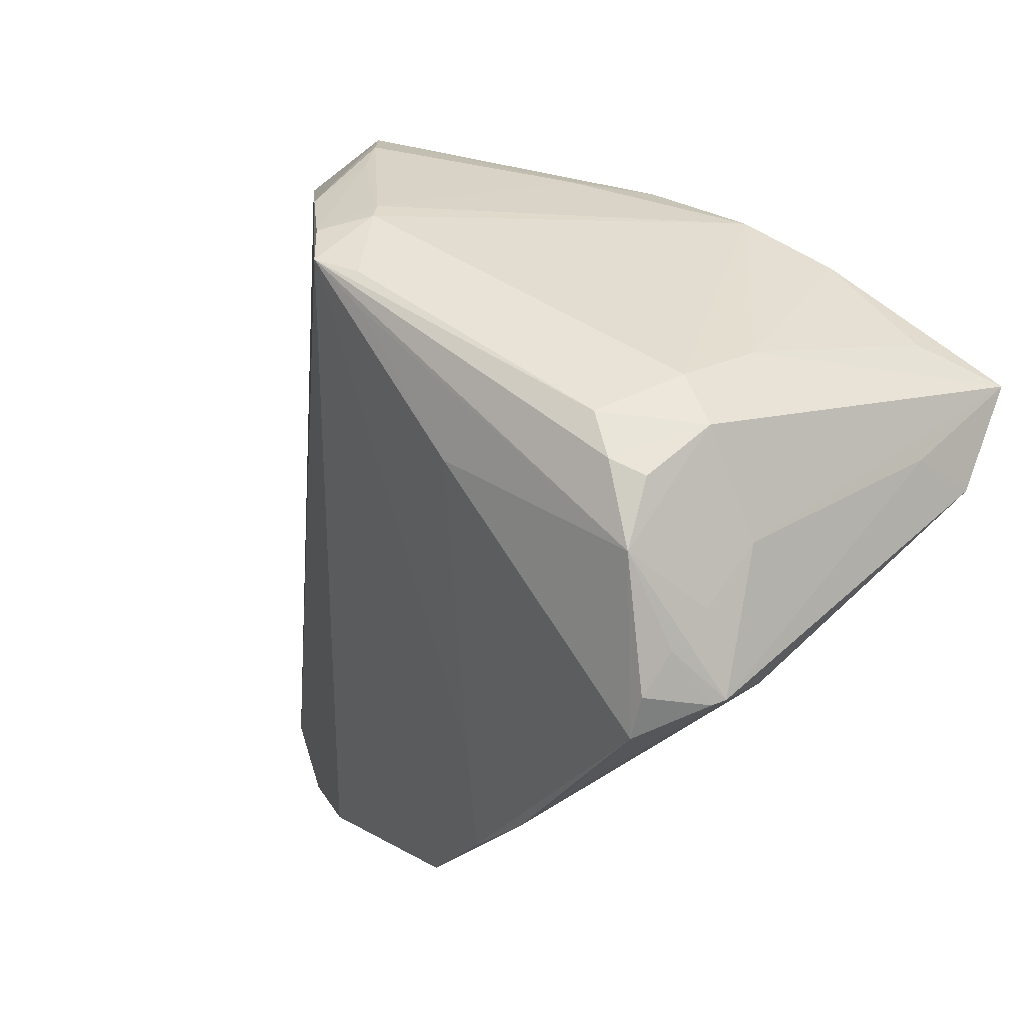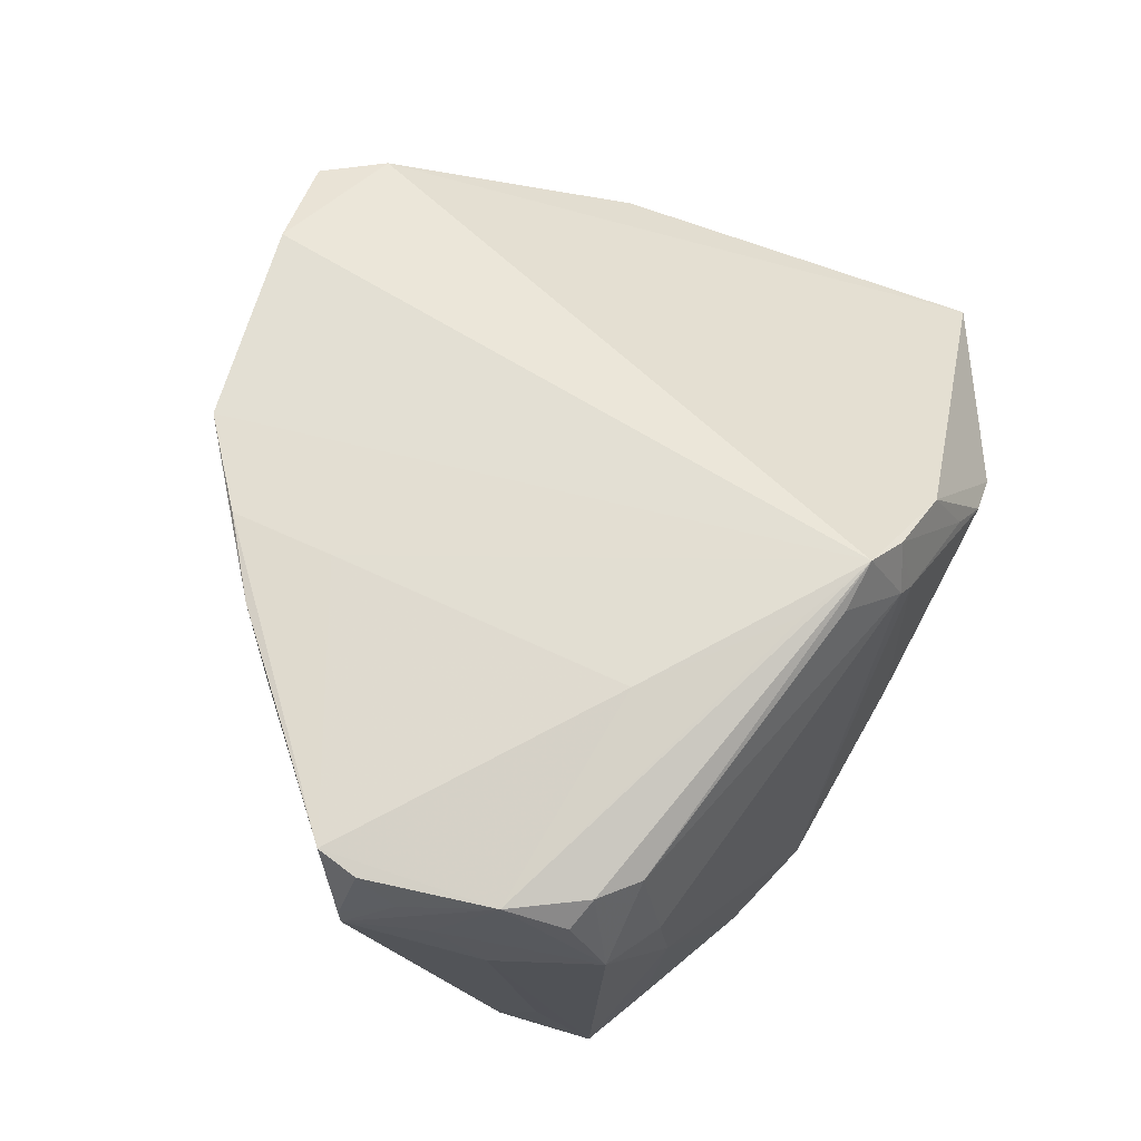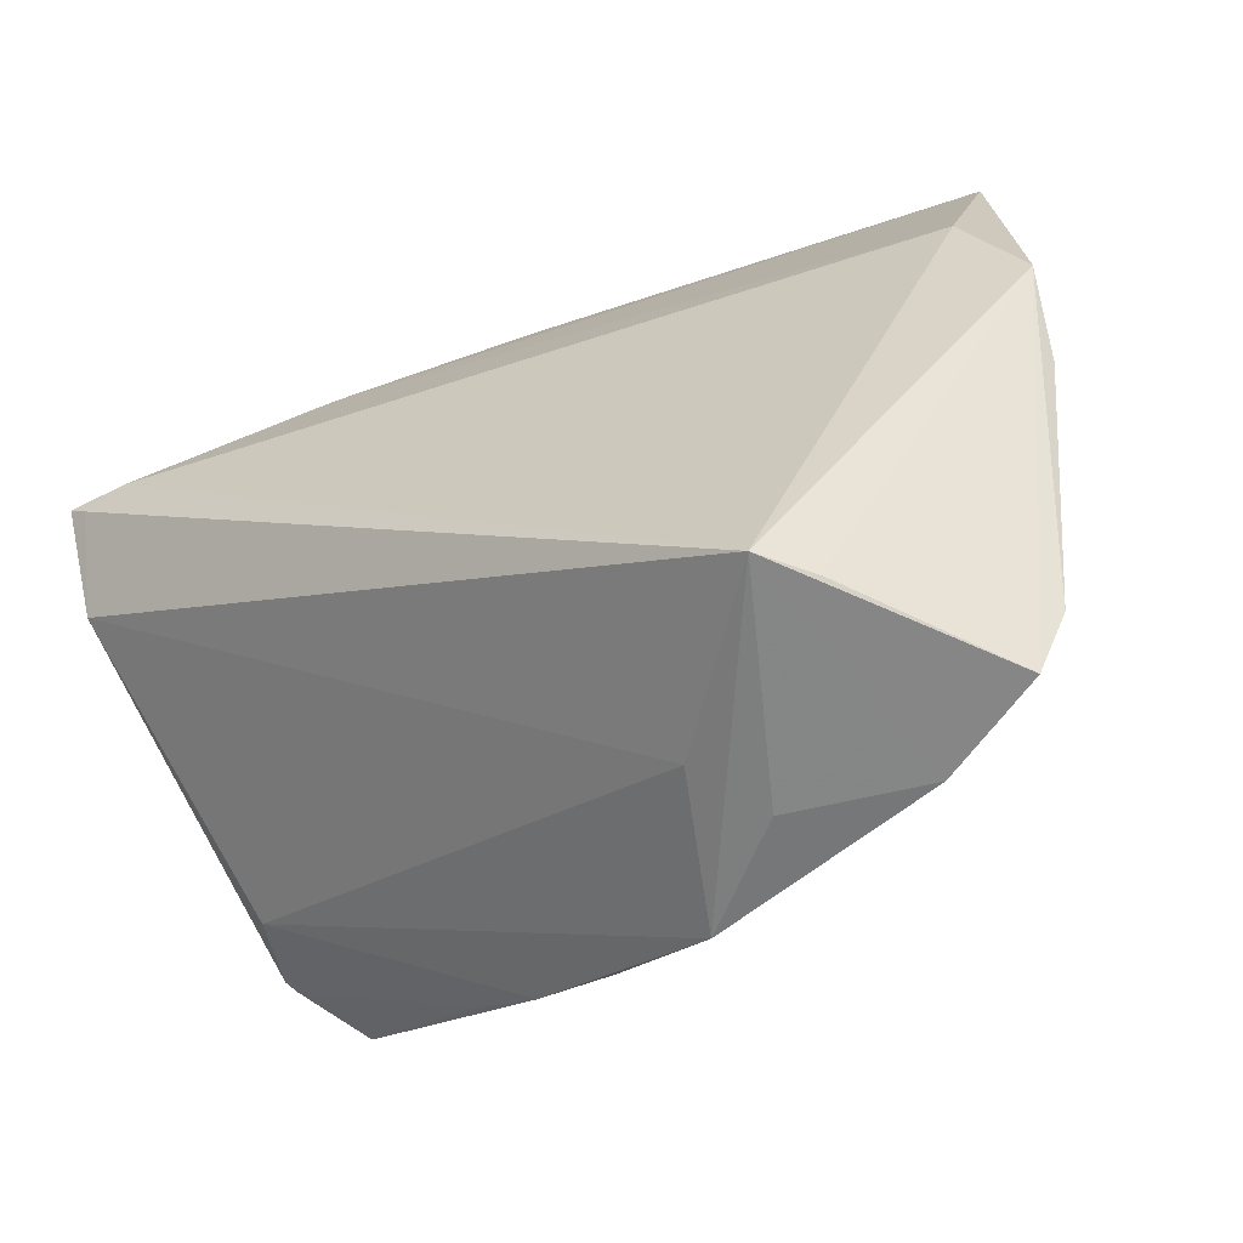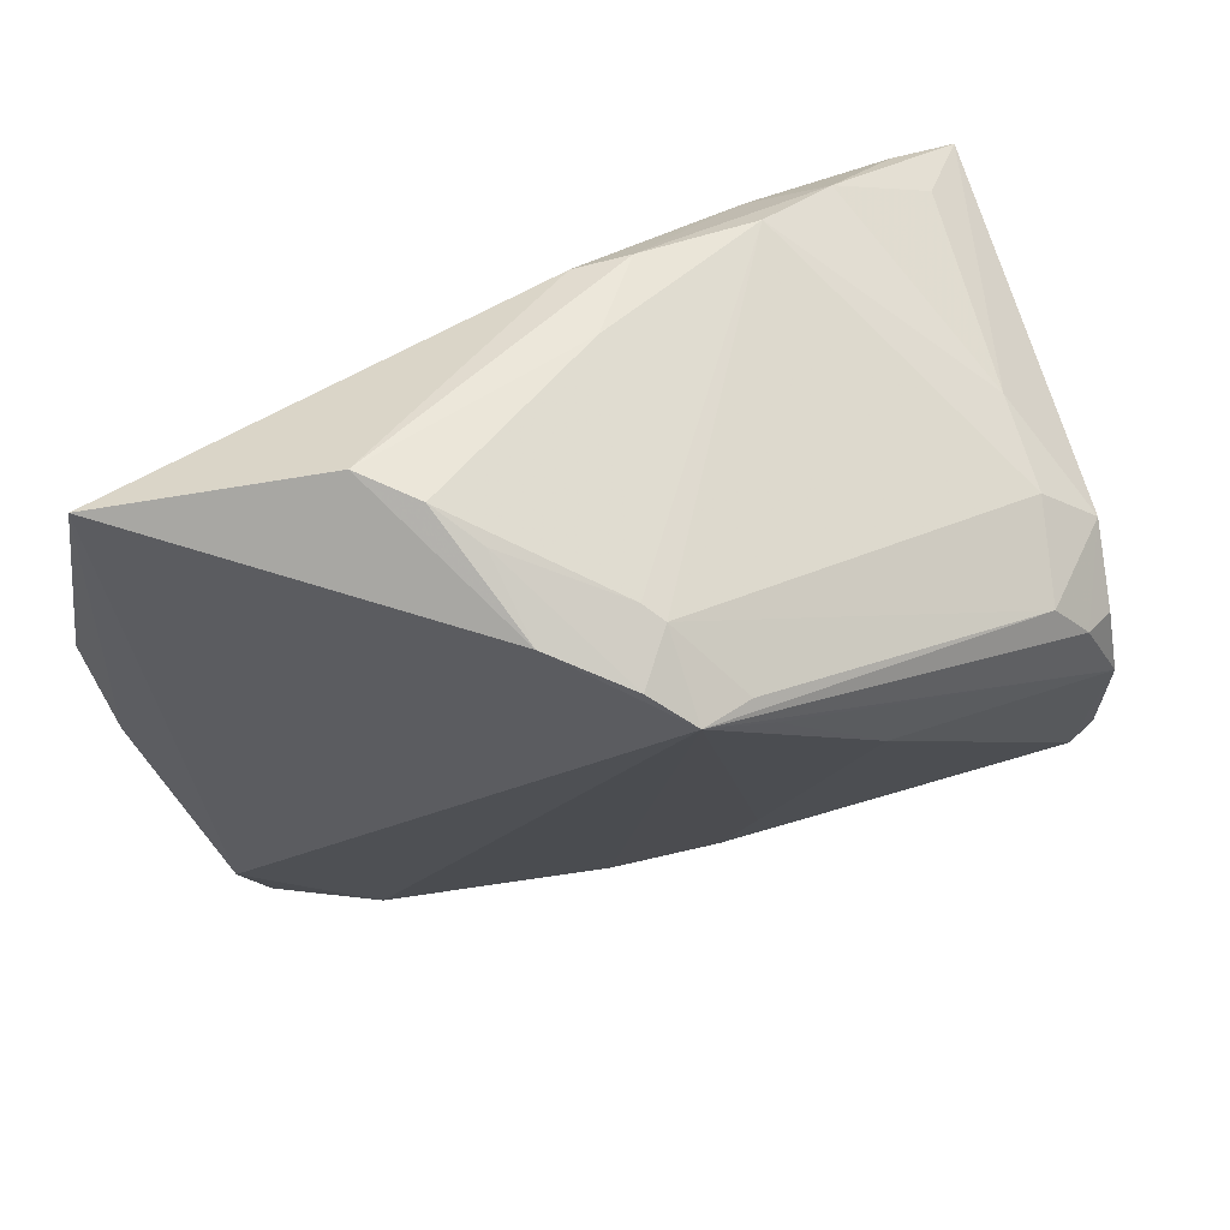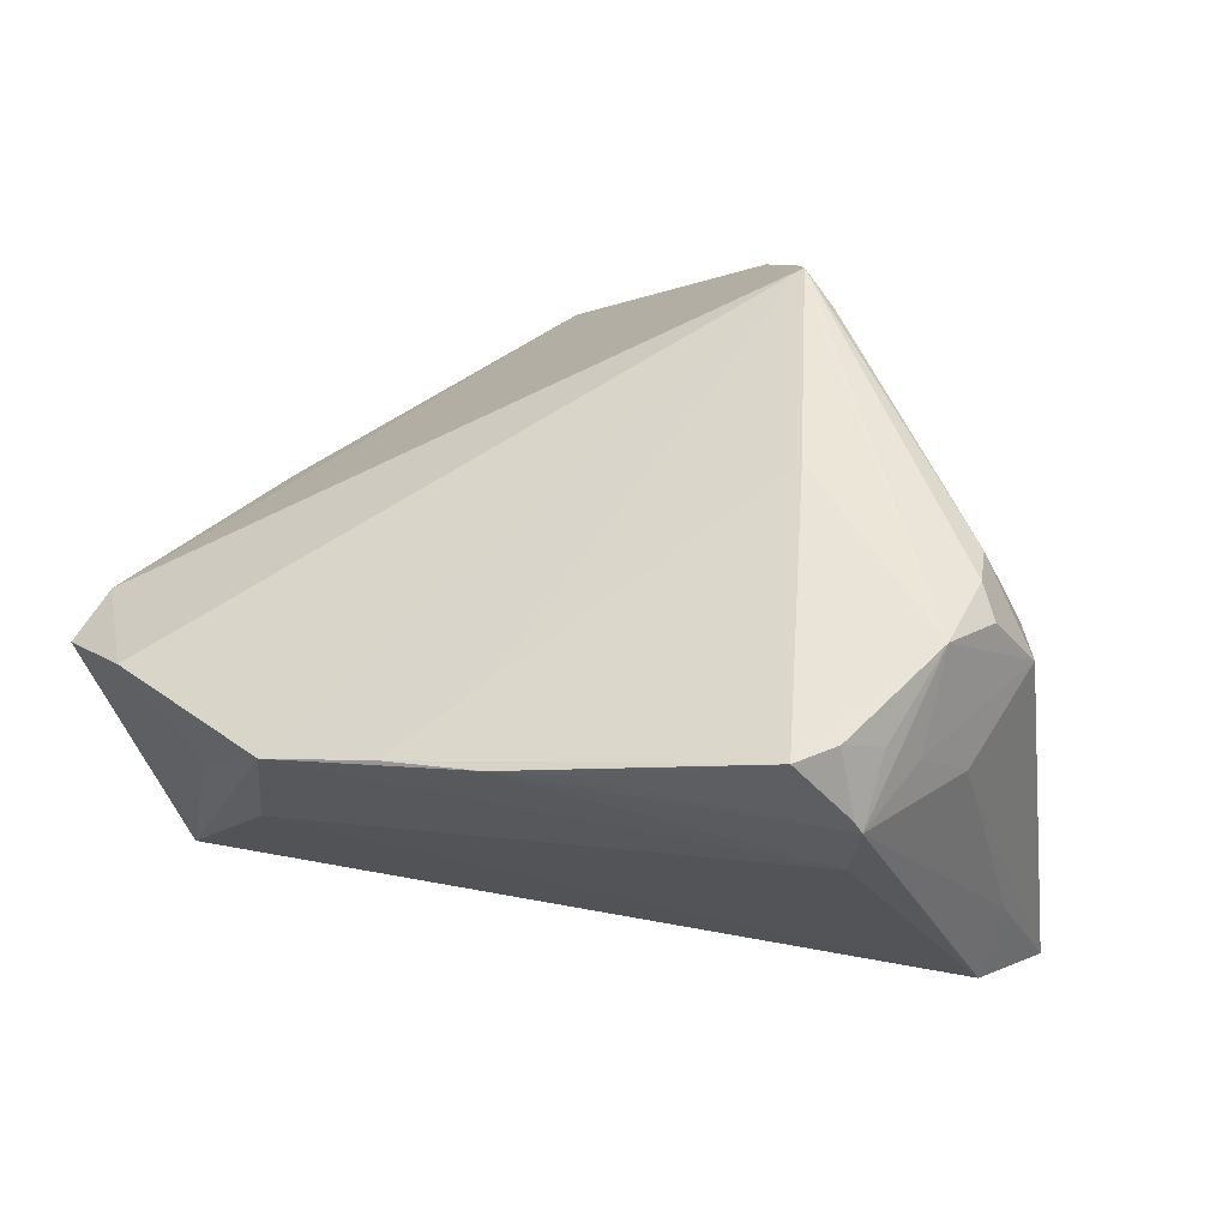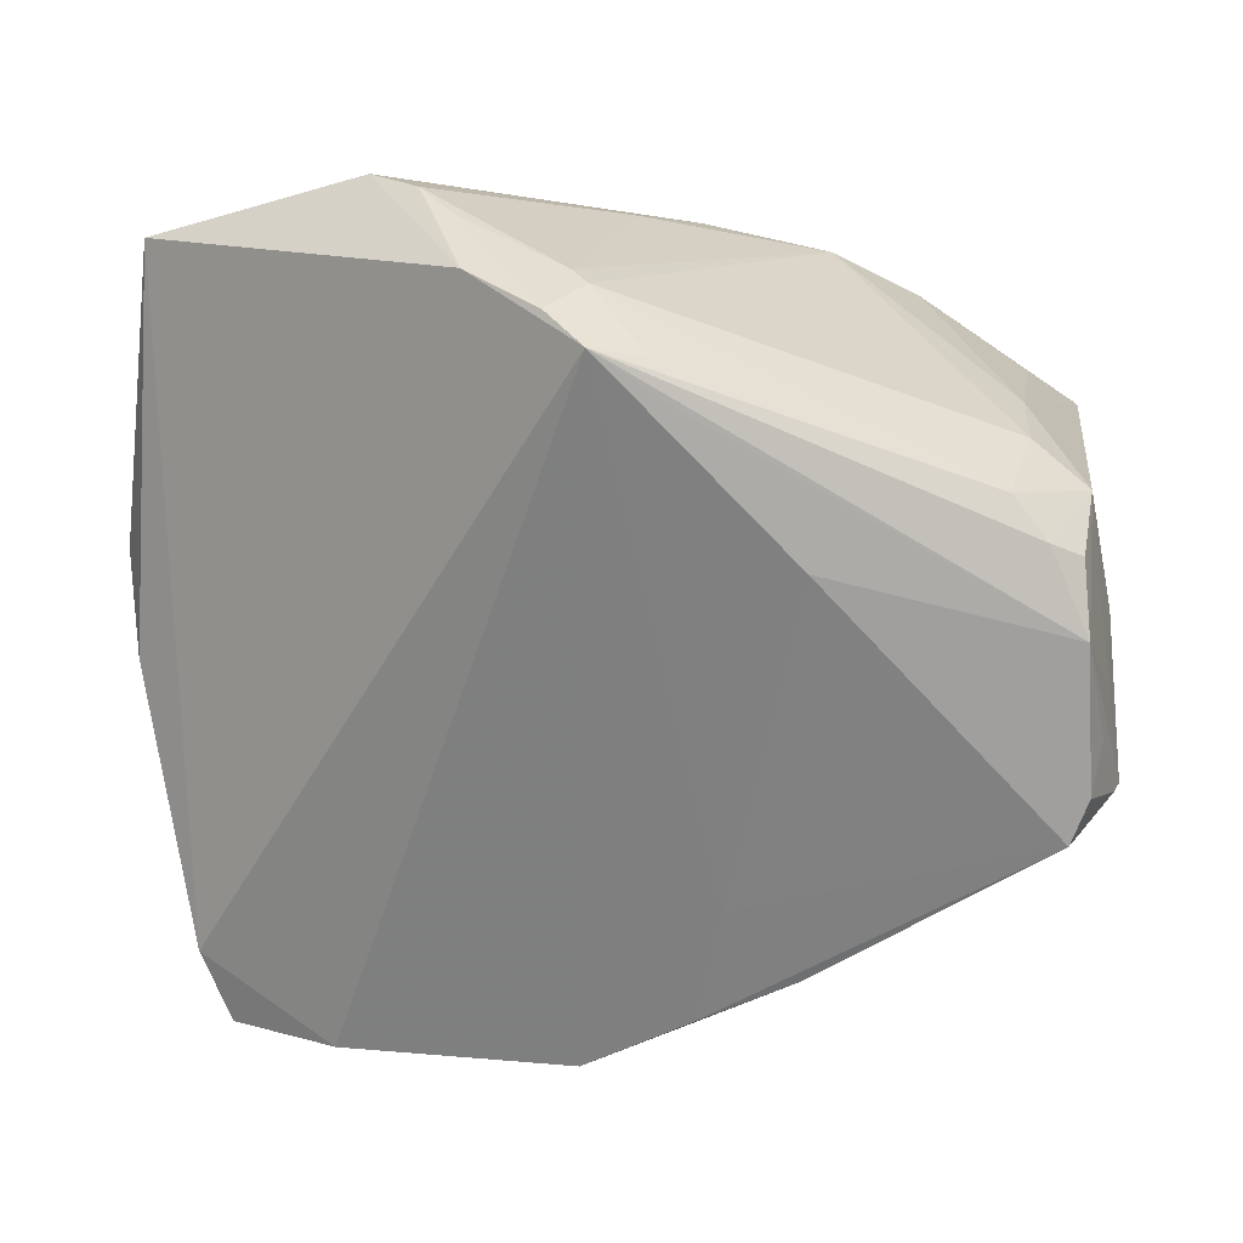
<metadata>
{"format":"obj","ext":"obj","renderer":"f3d","projection":"perspective","resolution":1024,"background":"white","views":[{"elev":9.9,"azim":42.5,"up":"+Y"},{"elev":78.6,"azim":106.1,"up":"+Z"},{"elev":-58.9,"azim":-155.0,"up":"+Y"},{"elev":63.1,"azim":-24.4,"up":"+Y"},{"elev":49.5,"azim":47.3,"up":"+Z"},{"elev":13.9,"azim":-2.5,"up":"+Y"}]}
</metadata>
<code>
v -0.004667 0.03362 0.02956
v 0.04294 -0.0165 0.02777
v 0.04906 0.004207 0.01418
v -0.05391 0.004582 -0.01791
v -0.01697 0.04396 0.009192
v -0.04743 0.01619 -0.02013
v -0.05268 -0.00683 -0.0127
v -0.01576 -0.04705 -0.001291
v 0.02514 0.03066 -0.02347
v 0.0176 -0.03413 0.0178
v 0.04878 -0.01301 0.02092
v 0.0255 -0.02886 0.01994
v -0.004013 0.03848 0.02042
v 0.009457 0.04033 -0.01653
v 0.01649 0.01177 0.02958
v -0.04645 -0.03818 -0.004944
v 0.003257 0.03974 -0.01783
v 0.05389 0.01805 -0.02898
v 0.04371 0.01248 0.0263
v 0.04657 0.02317 -0.02135
v -0.01635 0.03977 0.01865
v 0.04591 0.0174 0.01815
v -0.004881 -0.0466 0.009326
v 0.009483 -0.02618 0.01839
v -0.008659 0.03671 0.02543
v -0.02576 0.04705 -0.001751
v 0.04385 0.004724 0.02958
v 0.007108 -0.03962 0.01436
v 0.04451 0.02318 -0.02693
v -0.04292 -0.04653 -0.00502
v 0.04653 -0.006575 0.02517
v 0.002188 0.04197 -0.008578
v 0.003322 0.02807 0.02958
v -0.05021 0.03948 -0.01249
v 0.04647 0.01739 -0.02958
v -0.02449 -0.04555 -0.02671
v 0.001343 0.03242 0.02816
v 0.04143 0.02391 0.00436
v -0.03131 -0.04705 0.001734
v 0.05178 0.01626 -0.02895
v 0.04006 0.02222 0.01548
v 0.0526 0.01068 -0.01375
v 0.0496 -0.01256 0.01939
v -0.005638 0.03955 0.01815
v -0.01005 -0.04439 -0.008123
v 0.03989 0.01424 0.02821
v 0.04485 -0.01148 0.02818
v -0.02056 0.04623 0.003881
v 0.034 0.03178 -0.02111
v 0.04786 -0.002401 0.02078
v 0.05391 0.006086 -0.02158
v 0.02381 0.03707 -0.01699
v 0.0481 -0.01241 0.01142
v 0.03628 0.01888 0.02639
v -0.02921 -0.04536 -0.02172
f 36 39 30
f 42 18 3
f 42 51 18
f 18 51 40
f 40 51 36
f 4 34 6
f 6 36 4
f 4 36 55
f 55 30 4
f 36 30 55
f 4 30 16
f 16 30 39
f 9 6 34
f 49 20 18
f 49 9 14
f 32 26 48
f 14 26 32
f 35 40 36
f 36 6 35
f 18 40 35
f 6 9 35
f 8 39 36
f 36 51 45
f 51 53 45
f 7 34 4
f 4 16 7
f 7 16 34
f 1 16 39
f 34 26 17
f 17 26 14
f 17 9 34
f 14 9 17
f 29 49 18
f 9 49 29
f 18 35 29
f 29 35 9
f 15 2 27
f 48 26 21
f 21 26 34
f 34 16 21
f 16 1 21
f 20 49 38
f 18 20 38
f 14 32 52
f 52 49 14
f 52 38 49
f 41 38 52
f 24 2 15
f 24 28 2
f 15 1 24
f 23 1 39
f 23 24 1
f 28 24 23
f 39 8 23
f 23 8 36
f 36 45 23
f 23 45 53
f 2 28 10
f 10 23 53
f 28 23 10
f 33 1 15
f 15 27 33
f 33 27 1
f 25 21 1
f 1 27 46
f 47 27 2
f 2 11 47
f 43 10 53
f 43 53 51
f 51 42 43
f 43 42 3
f 3 50 43
f 43 50 27
f 2 10 12
f 12 11 2
f 10 43 12
f 12 43 11
f 1 37 13
f 13 25 1
f 41 52 13
f 54 37 1
f 1 46 54
f 41 13 54
f 54 13 37
f 41 54 22
f 22 54 46
f 18 38 22
f 22 38 41
f 3 18 22
f 22 50 3
f 27 50 22
f 31 47 11
f 11 43 31
f 27 47 31
f 31 43 27
f 48 21 5
f 21 25 5
f 19 46 27
f 27 22 19
f 19 22 46
f 25 13 44
f 44 5 25
f 48 5 44
f 44 32 48
f 44 52 32
f 44 13 52

</code>
